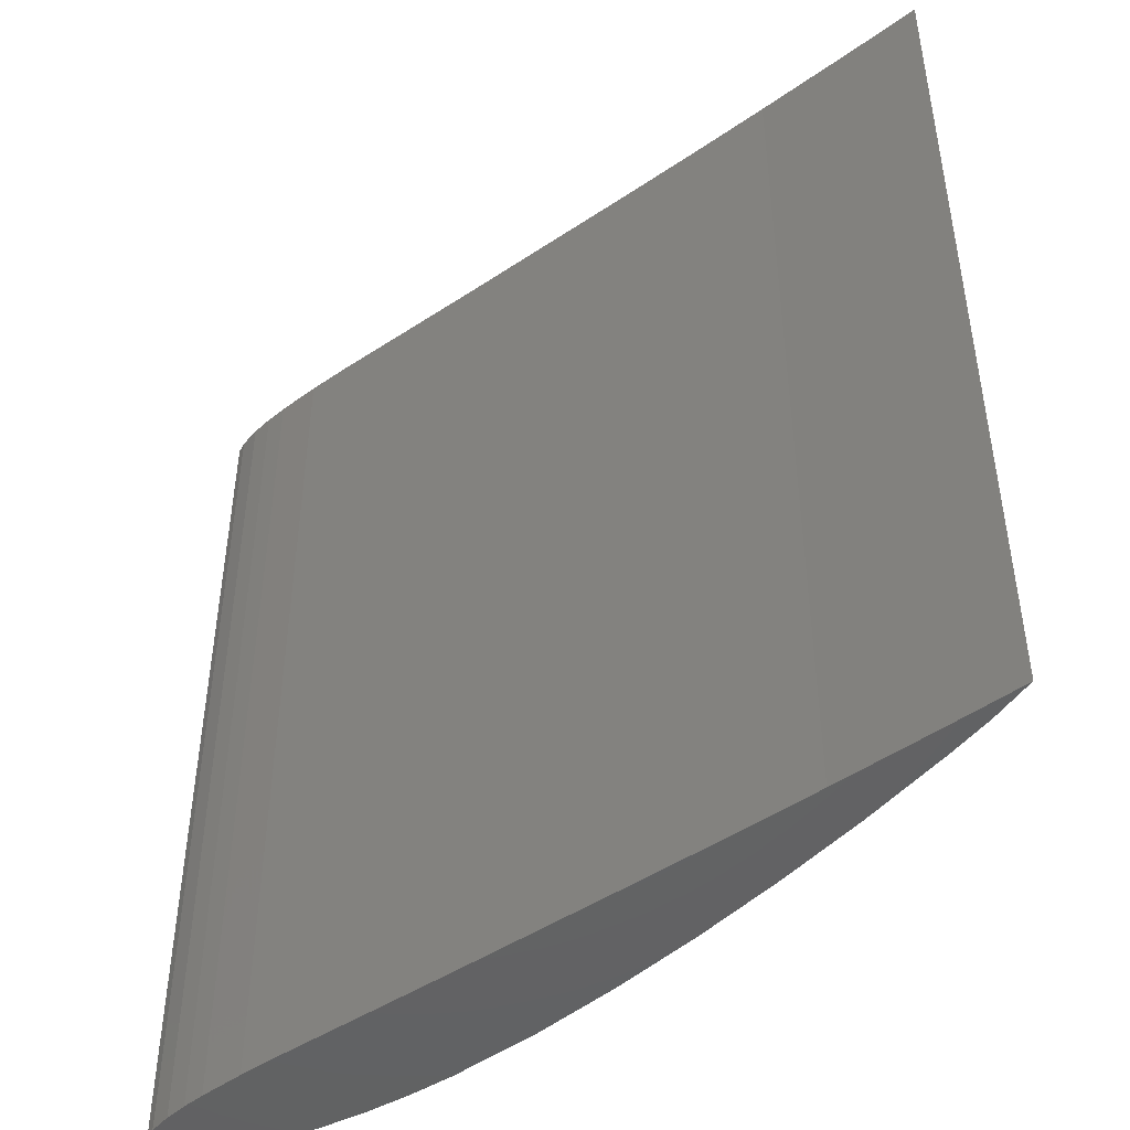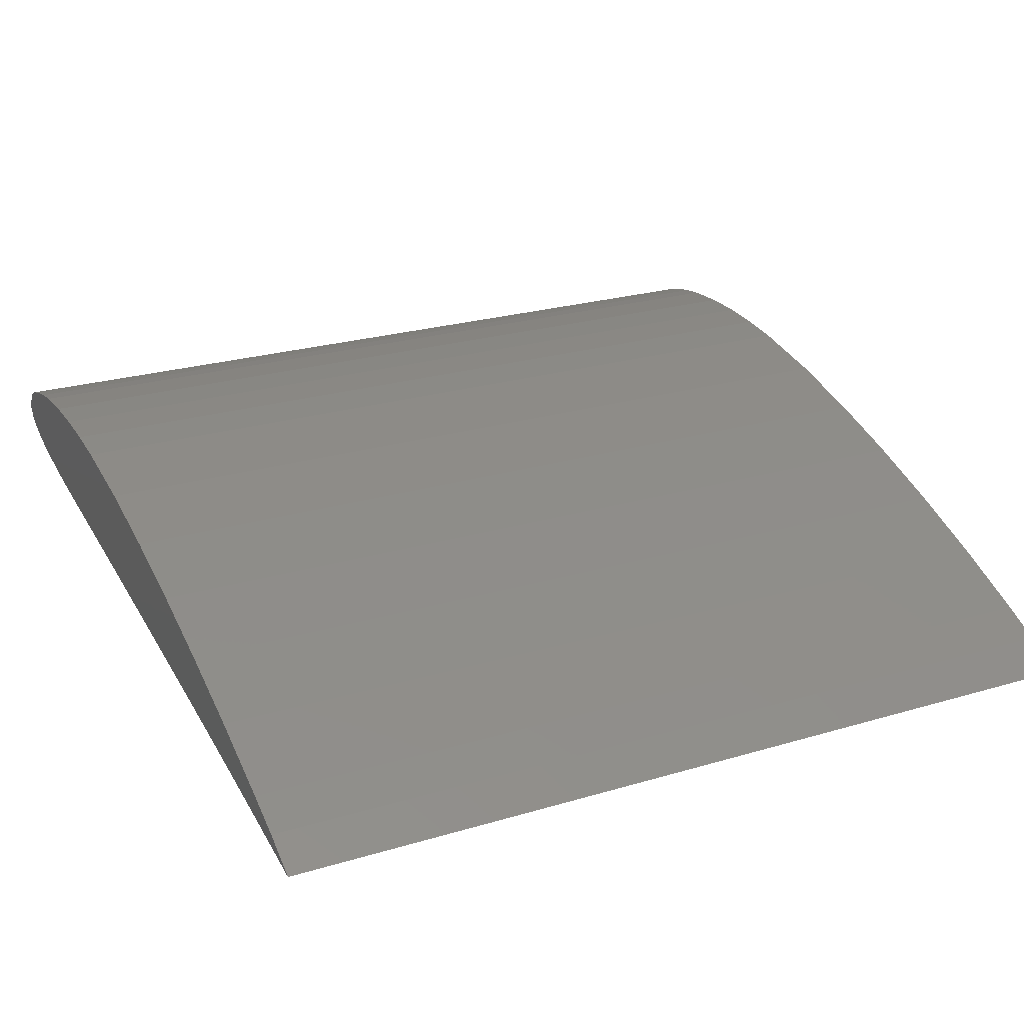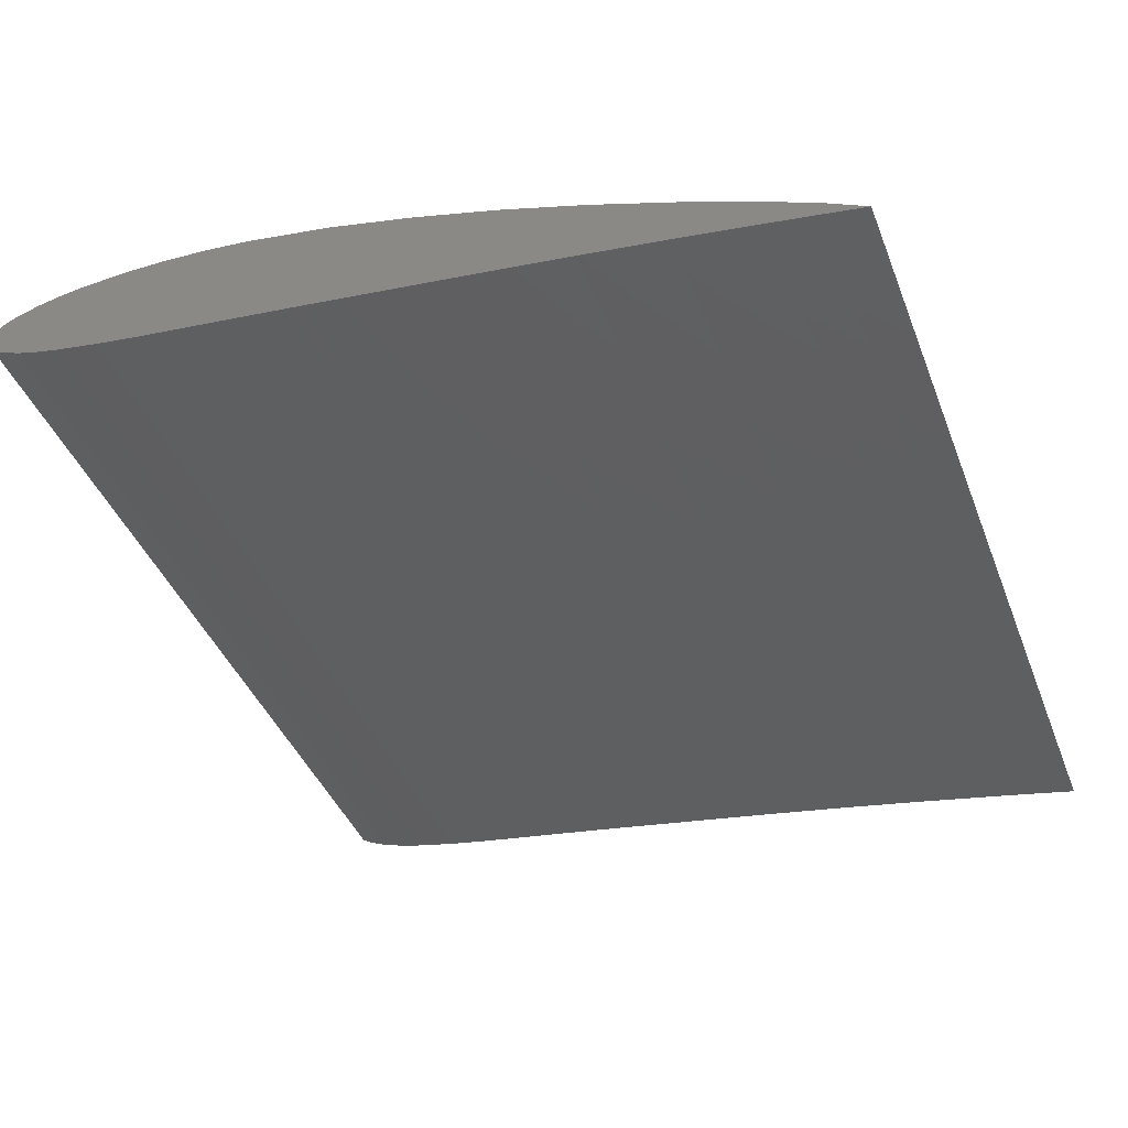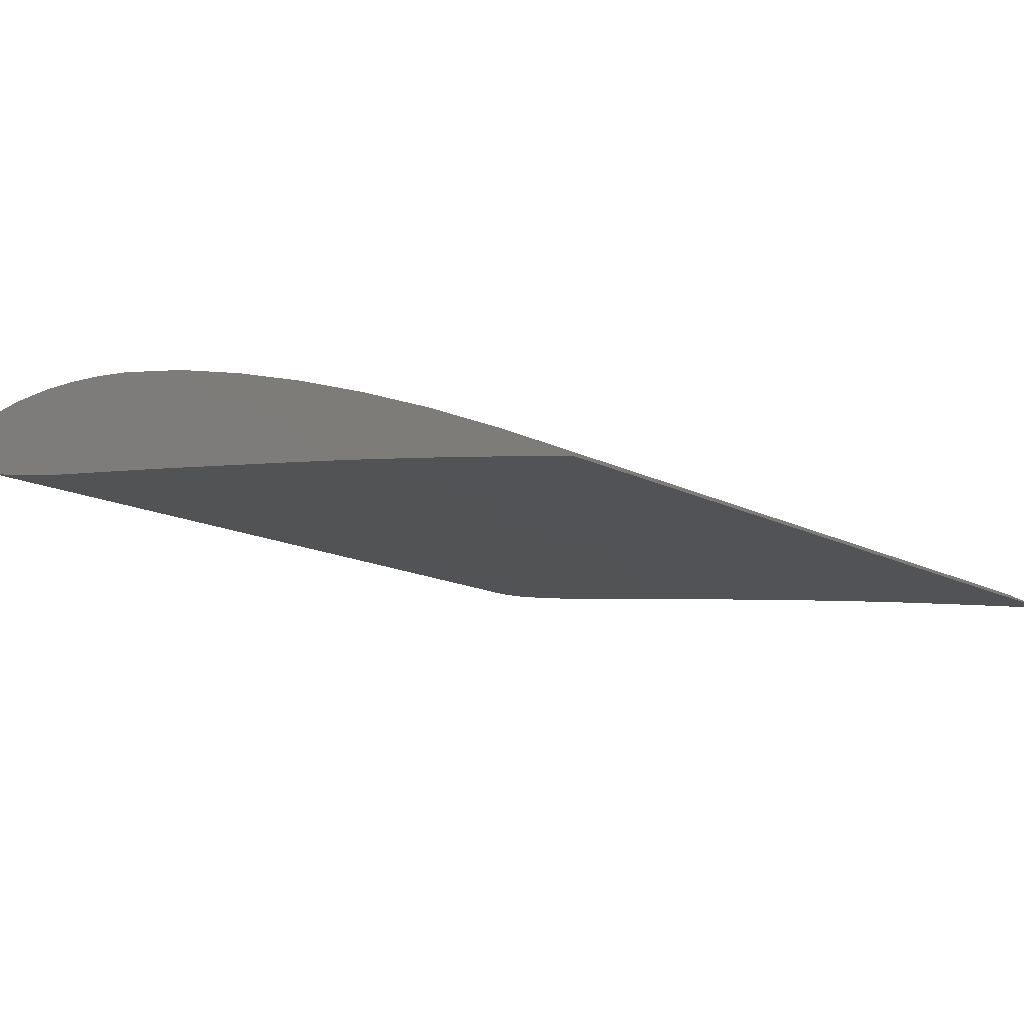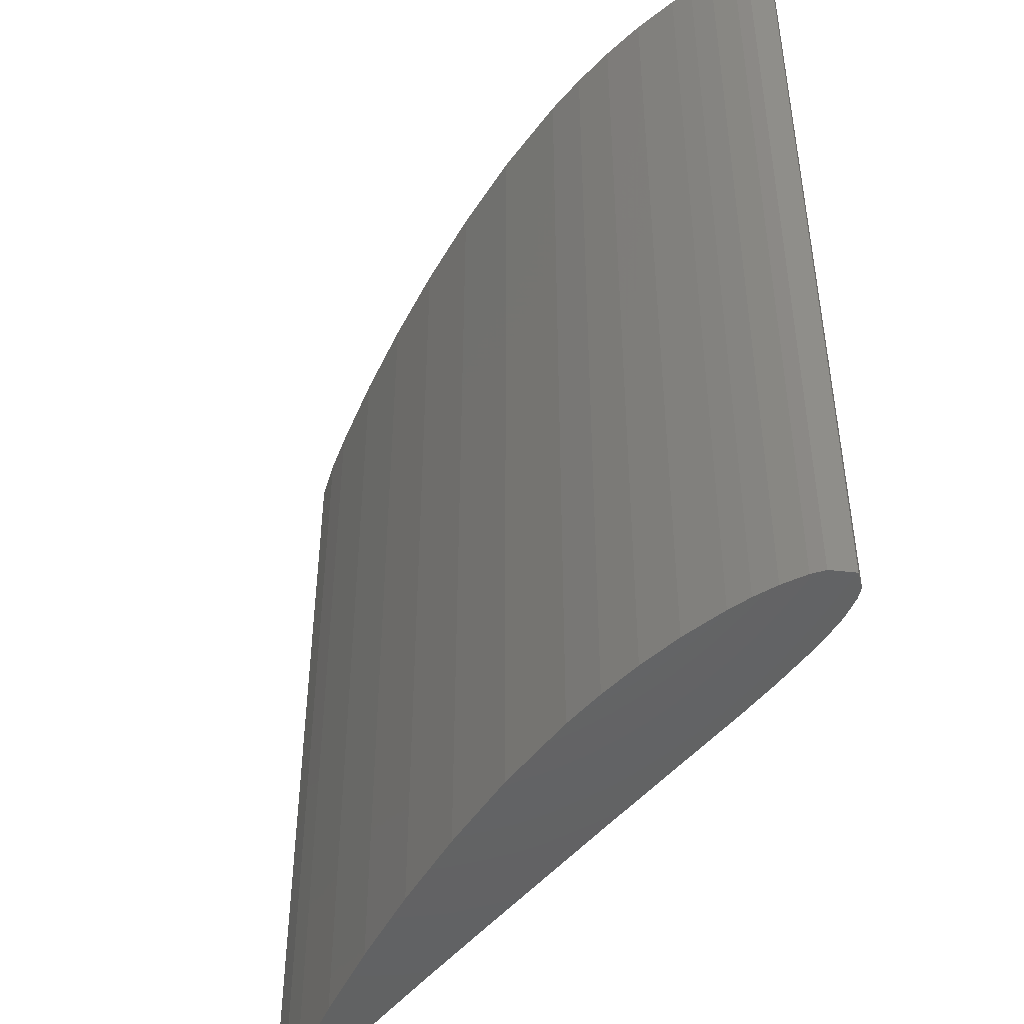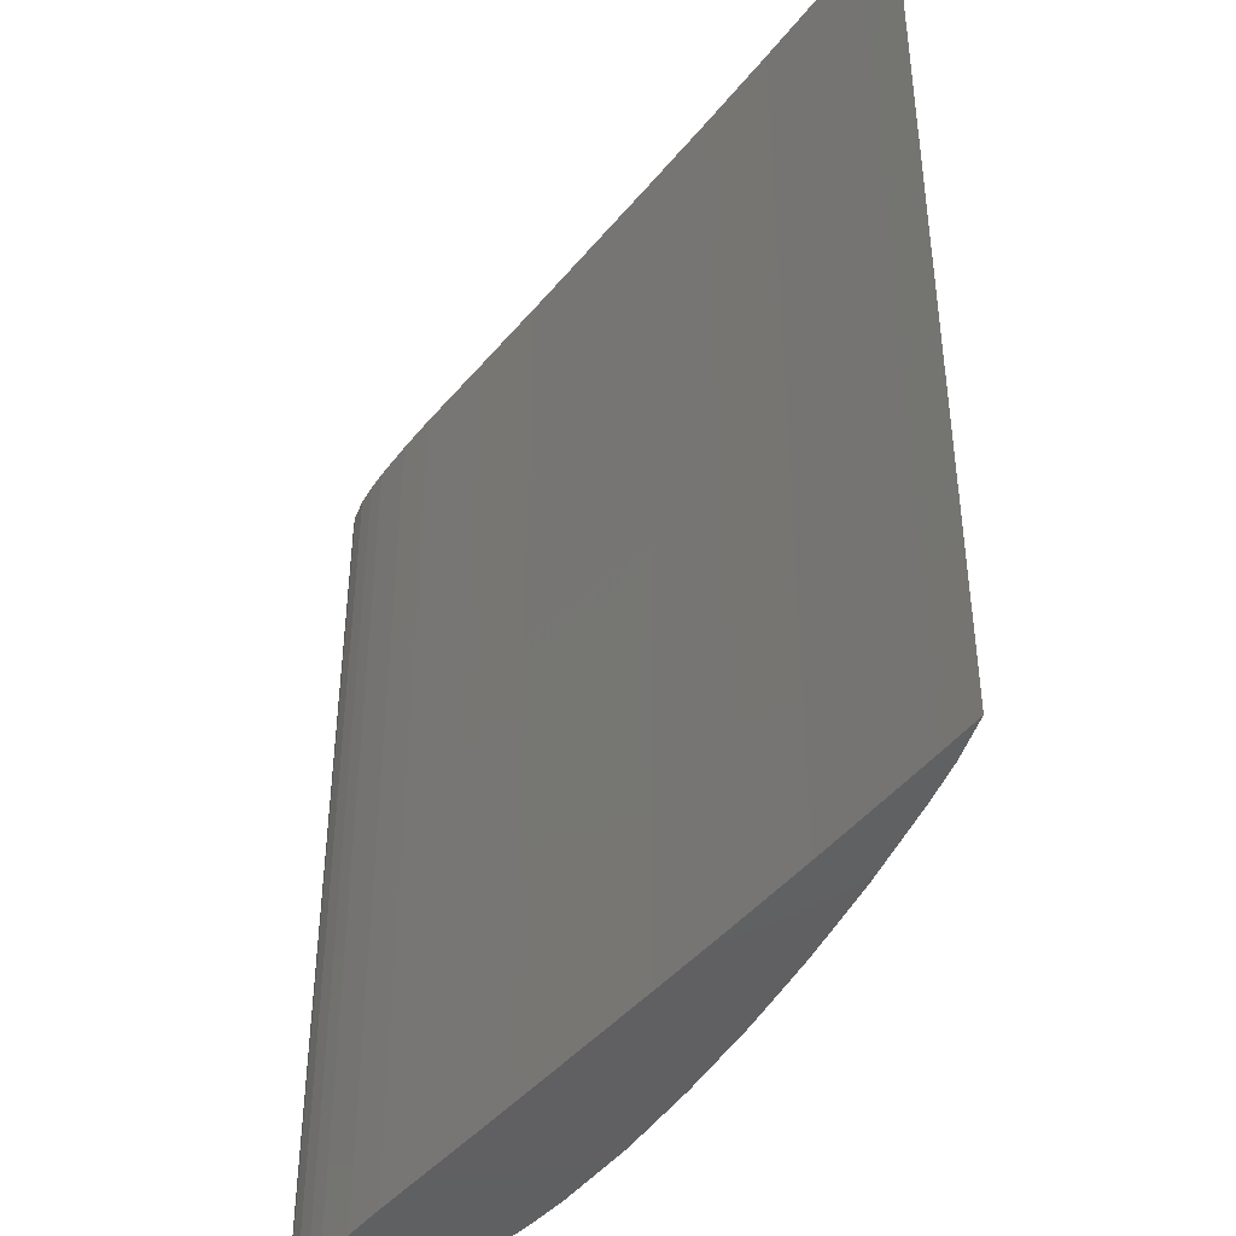
<metadata>
{"format":"stl","ext":"stl","renderer":"f3d","projection":"perspective","resolution":1024,"background":"white","views":[{"elev":-46.9,"azim":29.6,"up":"+Z"},{"elev":24.6,"azim":63.9,"up":"+Y"},{"elev":-41.3,"azim":20.2,"up":"+Y"},{"elev":-13.6,"azim":39.7,"up":"+Y"},{"elev":-46.9,"azim":-134.1,"up":"+Z"},{"elev":-43.1,"azim":46.3,"up":"+Z"}]}
</metadata>
<code>
# stl→obj: 68 verts, 132 faces
v 0.0001965 -0.0003251 -0.02
v 0.0004247 -0.0004709 0
v 0.0001965 -0.0003251 0
v 0.0004247 -0.0004709 -0.02
v 0.0008983 -0.0006641 0
v 0.0008983 -0.0006641 -0.02
v 0.001382 -0.0008001 0
v 0.001382 -0.0008001 -0.02
v 0.00187 -0.0009106 0
v 0.00187 -0.0009106 -0.02
v 0.002854 -0.001088 0
v 0.002854 -0.001088 -0.02
v 0.003844 -0.001234 0
v 0.003844 -0.001234 -0.02
v 0.004837 -0.001361 0
v 0.004837 -0.001361 -0.02
v 0.00583 -0.001487 0
v 0.00583 -0.001487 -0.02
v 0.007816 -0.001744 0
v 0.007816 -0.001744 -0.02
v 0.009799 -0.002012 0
v 0.009799 -0.002012 -0.02
v 0.01178 -0.002281 0
v 0.01178 -0.002281 -0.02
v 0.01376 -0.002559 0
v 0.01376 -0.002559 -0.02
v 0.01574 -0.002855 0
v 0.01574 -0.002855 -0.02
v 0.01772 -0.003169 0
v 0.01772 -0.003169 -0.02
v 0.01871 -0.003331 0
v 0.01871 -0.003331 -0.02
v 0.01969 -0.003499 0
v 0.01969 -0.003499 -0.02
v 0.01876 -0.00301 0
v 0.01876 -0.00301 -0.02
v 0.01782 -0.002592 0
v 0.01782 -0.002592 -0.02
v 0.01593 -0.001815 0
v 0.01593 -0.001815 -0.02
v 0.01402 -0.001113 0
v 0.01402 -0.001113 -0.02
v 0.0121 -0.0004805 0
v 0.0121 -0.0004805 -0.02
v 0.01017 7.359e-05 0
v 0.01017 7.359e-05 -0.02
v 0.008219 0.000541 0
v 0.008219 0.000541 -0.02
v 0.006248 0.0008805 0
v 0.006248 0.0008805 -0.02
v 0.005251 0.0009852 0
v 0.005251 0.0009852 -0.02
v 0.004245 0.001039 0
v 0.004245 0.001039 -0.02
v 0.003228 0.001033 0
v 0.003228 0.001033 -0.02
v 0.002198 0.0009507 0
v 0.002198 0.0009507 -0.02
v 0.001677 0.000874 0
v 0.001677 0.000874 -0.02
v 0.001149 0.000758 0
v 0.001149 0.000758 -0.02
v 0.0006101 0.0005809 0
v 0.0006101 0.0005809 -0.02
v 0.0003309 0.0004372 0
v 0.0003309 0.0004372 -0.02
v 0 0 0
v 0 0 -0.02
f 1 2 3
f 4 2 1
f 4 5 2
f 6 5 4
f 6 7 5
f 8 7 6
f 8 9 7
f 10 9 8
f 10 11 9
f 12 11 10
f 12 13 11
f 14 13 12
f 14 15 13
f 16 15 14
f 16 17 15
f 18 17 16
f 18 19 17
f 20 19 18
f 20 21 19
f 22 21 20
f 22 23 21
f 24 23 22
f 24 25 23
f 26 25 24
f 26 27 25
f 28 27 26
f 28 29 27
f 30 29 28
f 30 31 29
f 32 31 30
f 32 33 31
f 34 33 32
f 34 35 33
f 36 35 34
f 36 37 35
f 38 37 36
f 38 39 37
f 40 39 38
f 40 41 39
f 42 41 40
f 42 43 41
f 44 43 42
f 44 45 43
f 46 45 44
f 46 47 45
f 48 47 46
f 48 49 47
f 50 49 48
f 50 51 49
f 52 51 50
f 52 53 51
f 54 53 52
f 54 55 53
f 56 55 54
f 56 57 55
f 58 57 56
f 58 59 57
f 60 59 58
f 60 61 59
f 62 61 60
f 62 63 61
f 64 63 62
f 64 65 63
f 66 65 64
f 66 67 65
f 68 67 66
f 68 3 67
f 1 3 68
f 2 65 3
f 3 65 67
f 5 63 2
f 2 63 65
f 7 61 5
f 5 61 63
f 9 59 7
f 7 59 61
f 11 57 9
f 9 57 59
f 13 55 11
f 11 55 57
f 15 53 13
f 13 53 55
f 17 51 15
f 15 51 53
f 19 49 17
f 17 49 51
f 19 47 49
f 21 45 19
f 19 45 47
f 23 43 21
f 21 43 45
f 25 41 23
f 23 41 43
f 27 39 25
f 25 39 41
f 29 37 27
f 27 37 39
f 31 35 29
f 29 35 37
f 31 33 35
f 4 1 66
f 1 68 66
f 6 4 64
f 4 66 64
f 8 6 62
f 6 64 62
f 10 8 60
f 8 62 60
f 12 10 58
f 10 60 58
f 14 12 56
f 12 58 56
f 16 14 54
f 14 56 54
f 18 16 52
f 16 54 52
f 20 18 50
f 18 52 50
f 20 50 48
f 22 20 46
f 20 48 46
f 24 22 44
f 22 46 44
f 26 24 42
f 24 44 42
f 28 26 40
f 26 42 40
f 30 28 38
f 28 40 38
f 32 30 36
f 30 38 36
f 32 36 34

</code>
